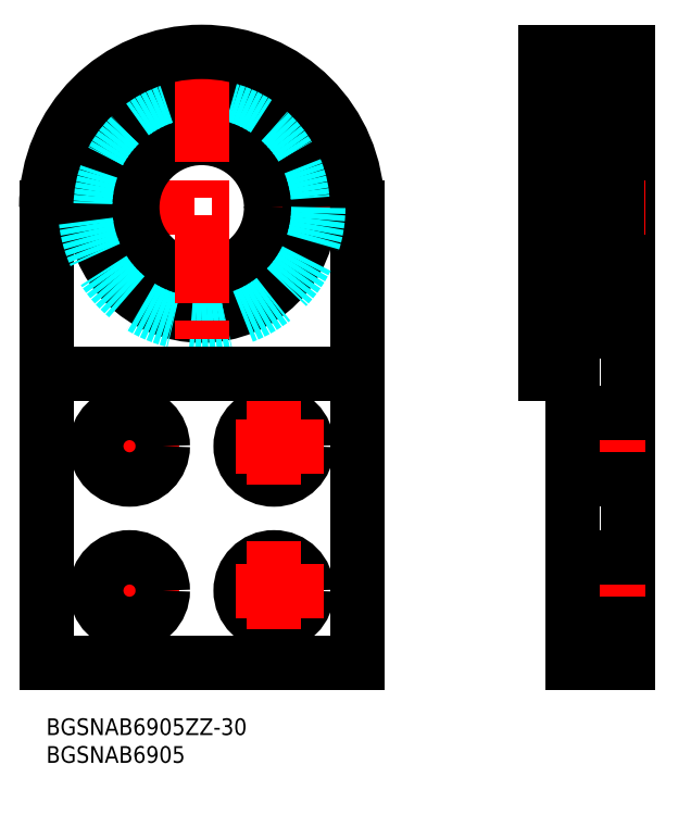
<metadata>
{"format":"dxf","ext":"dxf","renderer":"ezdxf+matplotlib","layout":"modelspace","background":"white","min_lineweight":24,"dpi":150}
</metadata>
<code>
0
SECTION
2
ENTITIES
0
INSERT
8
MSM_CONTINUOUS
2
*U6
10
0
20
0
30
0
0
INSERT
8
MSM_CONTINUOUS
2
*U7
10
0
20
0
30
0
0
LINE
8
MSM_CONTINUOUS
10
94.81
20
10
30
0
11
104.8
21
10
31
0
0
LINE
8
MSM_CONTINUOUS
10
104.8
20
10
30
0
11
104.8
21
120
31
0
0
LINE
8
MSM_CONTINUOUS
10
56
20
92
30
0
11
56
21
10
31
0
0
LINE
8
MSM_CONTINUOUS
10
56
20
10
30
0
11
7.1e-15
21
10
31
0
0
LINE
8
MSM_CONTINUOUS
10
7.1e-15
20
10
30
0
11
-2.13e-14
21
92
31
0
0
LINE
8
MSM_CENTER
10
24
20
23
30
0
11
6
21
23
31
0
0
LINE
8
MSM_CENTER
10
15
20
32
30
0
11
15
21
14
31
0
0
CIRCLE
8
MSM_CONTINUOUS
10
15
20
23
30
0
40
6
0
CIRCLE
8
MSM_CONTINUOUS
10
41
20
23
30
0
40
6
0
LINE
8
MSM_CENTER
10
50
20
23
30
0
11
32
21
23
31
0
0
LINE
8
MSM_CENTER
10
41
20
32
30
0
11
41
21
14
31
0
0
LINE
8
MSM_CENTER
10
107.8
20
23
30
0
11
91.81
21
23
31
0
0
LINE
8
MSM_CONTINUOUS
10
94.81
20
29
30
0
11
104.8
21
29
31
0
0
LINE
8
MSM_CONTINUOUS
10
94.81
20
17
30
0
11
104.8
21
17
31
0
0
LINE
8
MSM_CENTER
10
86.81
20
92
30
0
11
107.8
21
92
31
0
0
LINE
8
MSM_CENTER
10
52
20
92
30
0
11
4
21
92
31
0
0
LINE
8
MSM_CONTINUOUS
10
89.81
20
111.5
30
0
11
91.81
21
111.5
31
0
0
CIRCLE
8
MSM_CONTINUOUS
10
28
20
92
30
0
40
12.5
0
CIRCLE
8
MSM_CONTINUOUS
10
28
20
92
30
0
40
19.5
0
CIRCLE
8
MSM_DASHED
10
28
20
92
30
0
40
21
0
LINE
8
MSM_CONTINUOUS
10
89.81
20
72.5
30
0
11
91.81
21
72.5
31
0
0
LINE
8
MSM_CENTER
10
28
20
116
30
0
11
28
21
68
31
0
0
LINE
8
MSM_CENTER
10
24
20
49
30
0
11
6
21
49
31
0
0
LINE
8
MSM_CENTER
10
15
20
58
30
0
11
15
21
40
31
0
0
CIRCLE
8
MSM_CONTINUOUS
10
15
20
49
30
0
40
6
0
CIRCLE
8
MSM_CONTINUOUS
10
41
20
49
30
0
40
6
0
LINE
8
MSM_CENTER
10
50
20
49
30
0
11
32
21
49
31
0
0
LINE
8
MSM_CENTER
10
41
20
58
30
0
11
41
21
40
31
0
0
LINE
8
MSM_CENTER
10
107.8
20
49
30
0
11
91.81
21
49
31
0
0
LINE
8
MSM_CONTINUOUS
10
94.81
20
55
30
0
11
104.8
21
55
31
0
0
LINE
8
MSM_CONTINUOUS
10
94.81
20
43
30
0
11
104.8
21
43
31
0
0
CIRCLE
8
MSM_CONTINUOUS
10
96.31
20
75.25
30
0
40
2.381
0
CIRCLE
8
MSM_CONTINUOUS
10
96.31
20
108.8
30
0
40
2.381
0
LINE
8
MSM_CONTINUOUS
10
92.11
20
104.5
30
0
11
100.5
21
104.5
31
0
0
LINE
8
MSM_CONTINUOUS
10
92.11
20
113
30
0
11
100.8
21
113
31
0
0
LINE
8
MSM_CONTINUOUS
10
91.81
20
112.7
30
0
11
91.81
21
71.3
31
0
0
LINE
8
MSM_CONTINUOUS
10
92.99
20
77.62
30
0
11
93.26
21
76.88
31
0
0
LINE
8
MSM_CONTINUOUS
10
93.15
20
72.92
30
0
11
93.22
21
73.66
31
0
0
LINE
8
MSM_CONTINUOUS
10
92.95
20
72.94
30
0
11
93
21
73.82
31
0
0
LINE
8
MSM_CONTINUOUS
10
92.53
20
73.18
30
0
11
92.78
21
72.88
31
0
0
ARC
8
MSM_CONTINUOUS
10
92.53
20
73.18
30
0
40
0.2
50
129.9
51
220
0
ARC
8
MSM_CONTINUOUS
10
92.85
20
72.95
30
0
40
0.3
50
220
51
355
0
ARC
8
MSM_CONTINUOUS
10
91.91
20
72.95
30
0
40
0.1
50
90
51
180
0
LINE
8
MSM_CONTINUOUS
10
92.37
20
73.05
30
0
11
92.62
21
72.75
31
0
0
ARC
8
MSM_CONTINUOUS
10
92.85
20
72.95
30
0
40
0.1
50
220
51
357.2
0
LINE
8
MSM_CONTINUOUS
10
91.91
20
73.05
30
0
11
92.37
21
73.05
31
0
0
LINE
8
MSM_CONTINUOUS
10
92.25
20
74.57
30
0
11
92.25
21
76.95
31
0
0
LINE
8
MSM_CONTINUOUS
10
92.45
20
74.65
30
0
11
92.45
21
76.95
31
0
0
LINE
8
MSM_CONTINUOUS
10
93.2
20
73.9
30
0
11
92.45
21
74.65
31
0
0
LINE
8
MSM_CONTINUOUS
10
92.55
20
73.46
30
0
11
92.4
21
73.33
31
0
0
LINE
8
MSM_CONTINUOUS
10
93
20
73.82
30
0
11
92.25
21
74.57
31
0
0
LINE
8
MSM_CONTINUOUS
10
92.68
20
73.31
30
0
11
92.53
21
73.18
31
0
0
LINE
8
MSM_CONTINUOUS
10
92.55
20
73.46
30
0
11
92.68
21
73.31
31
0
0
LINE
8
MSM_CONTINUOUS
10
93.32
20
73.75
30
0
11
94.46
21
73.75
31
0
0
ARC
8
MSM_CONTINUOUS
10
93.32
20
73.65
30
0
40
0.1
50
90
51
175
0
LINE
8
MSM_CONTINUOUS
10
93.2
20
73.43
30
0
11
93.2
21
73.9
31
0
0
ARC
8
MSM_CONTINUOUS
10
92.45
20
76.95
30
0
40
0.2
50
90
51
180
0
LINE
8
MSM_CONTINUOUS
10
92.45
20
77.15
30
0
11
92.9
21
77.15
31
0
0
LINE
8
MSM_CONTINUOUS
10
92.9
20
77.15
30
0
11
92.9
21
76.95
31
0
0
LINE
8
MSM_CONTINUOUS
10
92.9
20
76.95
30
0
11
92.45
21
76.95
31
0
0
LINE
8
MSM_CONTINUOUS
10
93.45
20
76.75
30
0
11
94.46
21
76.75
31
0
0
LINE
8
MSM_CONTINUOUS
10
93.7
20
76.75
30
0
11
93.7
21
76.75
31
0
0
ARC
8
MSM_CONTINUOUS
10
93.45
20
76.95
30
0
40
0.2
50
200
51
270
0
ARC
8
MSM_CONTINUOUS
10
92.01
20
77.55
30
0
40
0.2
50
180
51
270
0
ARC
8
MSM_CONTINUOUS
10
92.81
20
77.55
30
0
40
0.2
50
20.01
51
90
0
LINE
8
MSM_CONTINUOUS
10
92.74
20
77.75
30
0
11
92.81
21
77.75
31
0
0
ARC
8
MSM_CONTINUOUS
10
92.74
20
77.55
30
0
40
0.2
50
90
51
140
0
LINE
8
MSM_CONTINUOUS
10
92.31
20
77.35
30
0
11
92.59
21
77.68
31
0
0
LINE
8
MSM_CONTINUOUS
10
92.01
20
77.35
30
0
11
92.31
21
77.35
31
0
0
LINE
8
MSM_CONTINUOUS
10
93.2
20
110.1
30
0
11
92.45
21
109.4
31
0
0
LINE
8
MSM_CONTINUOUS
10
93
20
110.2
30
0
11
92.25
21
109.4
31
0
0
LINE
8
MSM_CONTINUOUS
10
92.45
20
109.4
30
0
11
92.45
21
107
31
0
0
LINE
8
MSM_CONTINUOUS
10
92.25
20
109.4
30
0
11
92.25
21
107
31
0
0
LINE
8
MSM_CONTINUOUS
10
92.99
20
106.4
30
0
11
93.26
21
107.1
31
0
0
LINE
8
MSM_CONTINUOUS
10
92.9
20
107
30
0
11
92.45
21
107
31
0
0
LINE
8
MSM_CONTINUOUS
10
92.9
20
106.8
30
0
11
92.9
21
107
31
0
0
LINE
8
MSM_CONTINUOUS
10
92.01
20
106.6
30
0
11
92.31
21
106.6
31
0
0
LINE
8
MSM_CONTINUOUS
10
92.45
20
106.8
30
0
11
92.9
21
106.8
31
0
0
ARC
8
MSM_CONTINUOUS
10
92.45
20
107
30
0
40
0.2
50
180
51
270
0
LINE
8
MSM_CONTINUOUS
10
92.31
20
106.6
30
0
11
92.59
21
106.3
31
0
0
ARC
8
MSM_CONTINUOUS
10
92.74
20
106.5
30
0
40
0.2
50
220
51
270
0
LINE
8
MSM_CONTINUOUS
10
92.74
20
106.3
30
0
11
92.81
21
106.3
31
0
0
ARC
8
MSM_CONTINUOUS
10
92.81
20
106.5
30
0
40
0.2
50
270
51
340
0
ARC
8
MSM_CONTINUOUS
10
92.01
20
106.4
30
0
40
0.2
50
90
51
180
0
LINE
8
MSM_CONTINUOUS
10
93.45
20
107.3
30
0
11
94.46
21
107.3
31
0
0
ARC
8
MSM_CONTINUOUS
10
93.45
20
107.1
30
0
40
0.2
50
90
51
160
0
LINE
8
MSM_CONTINUOUS
10
93.15
20
111.1
30
0
11
93.22
21
110.3
31
0
0
ARC
8
MSM_CONTINUOUS
10
92.85
20
111.1
30
0
40
0.3
50
4.997
51
140
0
LINE
8
MSM_CONTINUOUS
10
92.55
20
110.5
30
0
11
92.68
21
110.7
31
0
0
LINE
8
MSM_CONTINUOUS
10
92.68
20
110.7
30
0
11
92.53
21
110.8
31
0
0
LINE
8
MSM_CONTINUOUS
10
91.91
20
111
30
0
11
92.37
21
111
31
0
0
LINE
8
MSM_CONTINUOUS
10
92.55
20
110.5
30
0
11
92.4
21
110.7
31
0
0
ARC
8
MSM_CONTINUOUS
10
92.53
20
110.8
30
0
40
0.2
50
140
51
230.1
0
LINE
8
MSM_CONTINUOUS
10
92.53
20
110.8
30
0
11
92.78
21
111.1
31
0
0
LINE
8
MSM_CONTINUOUS
10
92.95
20
111.1
30
0
11
93
21
110.2
31
0
0
ARC
8
MSM_CONTINUOUS
10
92.85
20
111.1
30
0
40
0.1
50
2.82
51
140
0
LINE
8
MSM_CONTINUOUS
10
92.37
20
110.9
30
0
11
92.62
21
111.2
31
0
0
ARC
8
MSM_CONTINUOUS
10
91.91
20
111.1
30
0
40
0.1
50
180
51
270
0
LINE
8
MSM_CONTINUOUS
10
93.32
20
110.2
30
0
11
94.46
21
110.2
31
0
0
LINE
8
MSM_CONTINUOUS
10
93.2
20
110.6
30
0
11
93.2
21
110.1
31
0
0
ARC
8
MSM_CONTINUOUS
10
93.32
20
110.3
30
0
40
0.1
50
185
51
270
0
LINE
8
MSM_CONTINUOUS
10
99.63
20
77.62
30
0
11
99.36
21
76.88
31
0
0
ARC
8
MSM_CONTINUOUS
10
100.1
20
73.18
30
0
40
0.2
50
320
51
50.08
0
LINE
8
MSM_CONTINUOUS
10
100.1
20
73.18
30
0
11
99.85
21
72.88
31
0
0
LINE
8
MSM_CONTINUOUS
10
99.67
20
72.94
30
0
11
99.63
21
73.82
31
0
0
LINE
8
MSM_CONTINUOUS
10
99.47
20
72.92
30
0
11
99.41
21
73.66
31
0
0
LINE
8
MSM_CONTINUOUS
10
100.7
20
73.05
30
0
11
100.3
21
73.05
31
0
0
ARC
8
MSM_CONTINUOUS
10
99.77
20
72.95
30
0
40
0.1
50
182.8
51
320
0
LINE
8
MSM_CONTINUOUS
10
100.3
20
73.05
30
0
11
100
21
72.75
31
0
0
ARC
8
MSM_CONTINUOUS
10
99.77
20
72.95
30
0
40
0.3
50
185
51
320
0
ARC
8
MSM_CONTINUOUS
10
100.7
20
72.95
30
0
40
0.1
50
0
51
90
0
LINE
8
MSM_CONTINUOUS
10
100.2
20
74.65
30
0
11
100.2
21
76.95
31
0
0
LINE
8
MSM_CONTINUOUS
10
100.4
20
74.57
30
0
11
100.4
21
76.95
31
0
0
LINE
8
MSM_CONTINUOUS
10
99.31
20
73.75
30
0
11
98.16
21
73.75
31
0
0
LINE
8
MSM_CONTINUOUS
10
100.1
20
73.46
30
0
11
99.95
21
73.31
31
0
0
LINE
8
MSM_CONTINUOUS
10
99.95
20
73.31
30
0
11
100.1
21
73.18
31
0
0
LINE
8
MSM_CONTINUOUS
10
99.43
20
73.43
30
0
11
99.43
21
73.9
31
0
0
LINE
8
MSM_CONTINUOUS
10
99.43
20
73.9
30
0
11
100.2
21
74.65
31
0
0
LINE
8
MSM_CONTINUOUS
10
99.63
20
73.82
30
0
11
100.4
21
74.57
31
0
0
LINE
8
MSM_CONTINUOUS
10
100.1
20
73.46
30
0
11
100.2
21
73.33
31
0
0
ARC
8
MSM_CONTINUOUS
10
99.31
20
73.65
30
0
40
0.1
50
4.997
51
90
0
LINE
8
MSM_CONTINUOUS
10
99.17
20
76.75
30
0
11
98.16
21
76.75
31
0
0
LINE
8
MSM_CONTINUOUS
10
99.73
20
76.95
30
0
11
100.2
21
76.95
31
0
0
LINE
8
MSM_CONTINUOUS
10
99.73
20
77.15
30
0
11
99.73
21
76.95
31
0
0
LINE
8
MSM_CONTINUOUS
10
100.2
20
77.15
30
0
11
99.73
21
77.15
31
0
0
ARC
8
MSM_CONTINUOUS
10
100.2
20
76.95
30
0
40
0.2
50
0
51
90
0
ARC
8
MSM_CONTINUOUS
10
99.17
20
76.95
30
0
40
0.2
50
270
51
340
0
LINE
8
MSM_CONTINUOUS
10
100.6
20
77.35
30
0
11
100.3
21
77.35
31
0
0
LINE
8
MSM_CONTINUOUS
10
100.3
20
77.35
30
0
11
100
21
77.68
31
0
0
ARC
8
MSM_CONTINUOUS
10
99.88
20
77.55
30
0
40
0.2
50
39.99
51
90
0
LINE
8
MSM_CONTINUOUS
10
99.88
20
77.75
30
0
11
99.82
21
77.75
31
0
0
ARC
8
MSM_CONTINUOUS
10
99.82
20
77.55
30
0
40
0.2
50
90
51
160
0
ARC
8
MSM_CONTINUOUS
10
100.6
20
77.55
30
0
40
0.2
50
270
51
0
0
LINE
8
MSM_CONTINUOUS
10
99.63
20
110.2
30
0
11
100.4
21
109.4
31
0
0
LINE
8
MSM_CONTINUOUS
10
99.43
20
110.1
30
0
11
100.2
21
109.4
31
0
0
LINE
8
MSM_CONTINUOUS
10
100.6
20
106.6
30
0
11
100.3
21
106.6
31
0
0
LINE
8
MSM_CONTINUOUS
10
100.4
20
109.4
30
0
11
100.4
21
107
31
0
0
LINE
8
MSM_CONTINUOUS
10
100.2
20
109.4
30
0
11
100.2
21
107
31
0
0
LINE
8
MSM_CONTINUOUS
10
99.17
20
107.3
30
0
11
98.16
21
107.3
31
0
0
ARC
8
MSM_CONTINUOUS
10
99.17
20
107.1
30
0
40
0.2
50
20.01
51
90
0
LINE
8
MSM_CONTINUOUS
10
99.63
20
106.4
30
0
11
99.36
21
107.1
31
0
0
ARC
8
MSM_CONTINUOUS
10
99.82
20
106.5
30
0
40
0.2
50
200
51
270
0
LINE
8
MSM_CONTINUOUS
10
99.88
20
106.3
30
0
11
99.82
21
106.3
31
0
0
ARC
8
MSM_CONTINUOUS
10
99.88
20
106.5
30
0
40
0.2
50
270
51
320
0
LINE
8
MSM_CONTINUOUS
10
100.3
20
106.6
30
0
11
100
21
106.3
31
0
0
ARC
8
MSM_CONTINUOUS
10
100.2
20
107
30
0
40
0.2
50
270
51
0
0
LINE
8
MSM_CONTINUOUS
10
100.2
20
106.8
30
0
11
99.73
21
106.8
31
0
0
LINE
8
MSM_CONTINUOUS
10
99.73
20
106.8
30
0
11
99.73
21
107
31
0
0
LINE
8
MSM_CONTINUOUS
10
99.73
20
107
30
0
11
100.2
21
107
31
0
0
ARC
8
MSM_CONTINUOUS
10
100.6
20
106.4
30
0
40
0.2
50
0
51
90
0
LINE
8
MSM_CONTINUOUS
10
100.7
20
111
30
0
11
100.3
21
111
31
0
0
LINE
8
MSM_CONTINUOUS
10
99.31
20
110.2
30
0
11
98.16
21
110.2
31
0
0
ARC
8
MSM_CONTINUOUS
10
99.77
20
111.1
30
0
40
0.3
50
40
51
175
0
LINE
8
MSM_CONTINUOUS
10
99.47
20
111.1
30
0
11
99.41
21
110.3
31
0
0
LINE
8
MSM_CONTINUOUS
10
100.3
20
110.9
30
0
11
100
21
111.2
31
0
0
ARC
8
MSM_CONTINUOUS
10
99.31
20
110.3
30
0
40
0.1
50
270
51
355
0
ARC
8
MSM_CONTINUOUS
10
99.77
20
111.1
30
0
40
0.1
50
40
51
177.2
0
LINE
8
MSM_CONTINUOUS
10
99.67
20
111.1
30
0
11
99.63
21
110.2
31
0
0
LINE
8
MSM_CONTINUOUS
10
100.1
20
110.8
30
0
11
99.85
21
111.1
31
0
0
ARC
8
MSM_CONTINUOUS
10
100.1
20
110.8
30
0
40
0.2
50
309.9
51
40
0
LINE
8
MSM_CONTINUOUS
10
100.1
20
110.5
30
0
11
100.2
21
110.7
31
0
0
LINE
8
MSM_CONTINUOUS
10
99.43
20
110.6
30
0
11
99.43
21
110.1
31
0
0
LINE
8
MSM_CONTINUOUS
10
99.95
20
110.7
30
0
11
100.1
21
110.8
31
0
0
LINE
8
MSM_CONTINUOUS
10
100.1
20
110.5
30
0
11
99.95
21
110.7
31
0
0
ARC
8
MSM_CONTINUOUS
10
100.7
20
111.1
30
0
40
0.1
50
270
51
0
0
ARC
8
MSM_CONTINUOUS
10
92.11
20
112.7
30
0
40
0.3
50
90
51
180
0
ARC
8
MSM_CONTINUOUS
10
100.5
20
112.7
30
0
40
0.3
50
0
51
90
0
ARC
8
MSM_CONTINUOUS
10
100.5
20
104.8
30
0
40
0.3
50
270
51
0
0
ARC
8
MSM_CONTINUOUS
10
92.11
20
104.8
30
0
40
0.3
50
180
51
270
0
LINE
8
MSM_CONTINUOUS
10
92.11
20
71
30
0
11
100.8
21
71
31
0
0
ARC
8
MSM_CONTINUOUS
10
92.11
20
71.3
30
0
40
0.3
50
180
51
270
0
ARC
8
MSM_CONTINUOUS
10
100.5
20
71.3
30
0
40
0.3
50
270
51
0
0
LINE
8
MSM_CONTINUOUS
10
92.11
20
79.5
30
0
11
100.5
21
79.5
31
0
0
ARC
8
MSM_CONTINUOUS
10
92.11
20
79.2
30
0
40
0.3
50
90
51
180
0
ARC
8
MSM_CONTINUOUS
10
100.5
20
79.2
30
0
40
0.3
50
0
51
90
0
LINE
8
MSM_CONTINUOUS
10
100.8
20
69.75
30
0
11
100.8
21
114.3
31
0
0
LINE
8
MSM_CONTINUOUS
10
100.8
20
73.25
30
0
11
102.6
21
73.25
31
0
0
LINE
8
MSM_CONTINUOUS
10
89.81
20
62
30
0
11
89.81
21
120
31
0
0
LINE
8
MSM_CONTINUOUS
10
56
20
62
30
0
11
7.1e-15
21
62
31
0
0
LINE
8
MSM_CONTINUOUS
10
94.81
20
10
30
0
11
94.81
21
62
31
0
0
LINE
8
MSM_CONTINUOUS
10
89.81
20
62
30
0
11
94.81
21
62
31
0
0
LINE
8
MSM_CONTINUOUS
10
100.8
20
114.3
30
0.875
11
102.8
21
114.3
31
0.875
0
LINE
8
MSM_CONTINUOUS
10
100.8
20
110.3
30
0.875
11
102.6
21
110.3
31
0.875
0
LINE
8
MSM_CONTINUOUS
10
100.8
20
78.22
30
0.875
11
102.6
21
78.22
31
0.875
0
LINE
8
MSM_CONTINUOUS
10
100.8
20
72.24
30
0.875
11
102.6
21
72.24
31
0.875
0
LINE
8
MSM_CONTINUOUS
10
102.6
20
72.24
30
1.25
11
102.6
21
114.3
31
1.25
0
LINE
8
MSM_CONTINUOUS
10
100.8
20
69.75
30
0.875
11
102.8
21
69.75
31
0.875
0
LINE
8
MSM_CONTINUOUS
10
102.8
20
114.3
30
0
11
102.8
21
69.75
31
0
0
LINE
8
MSM_CONTINUOUS
10
102.8
20
113
30
0.875
11
104.8
21
113
31
0.875
0
LINE
8
MSM_CONTINUOUS
10
102.8
20
71
30
0.875
11
104.8
21
71
31
0.875
0
ARC
8
MSM_CONTINUOUS
10
28
20
92
30
0
40
28
50
0
51
180
0
LINE
8
MSM_CONTINUOUS
10
104.8
20
120
30
0
11
89.81
21
120
31
0
0
ENDSEC
0
EOF

</code>
